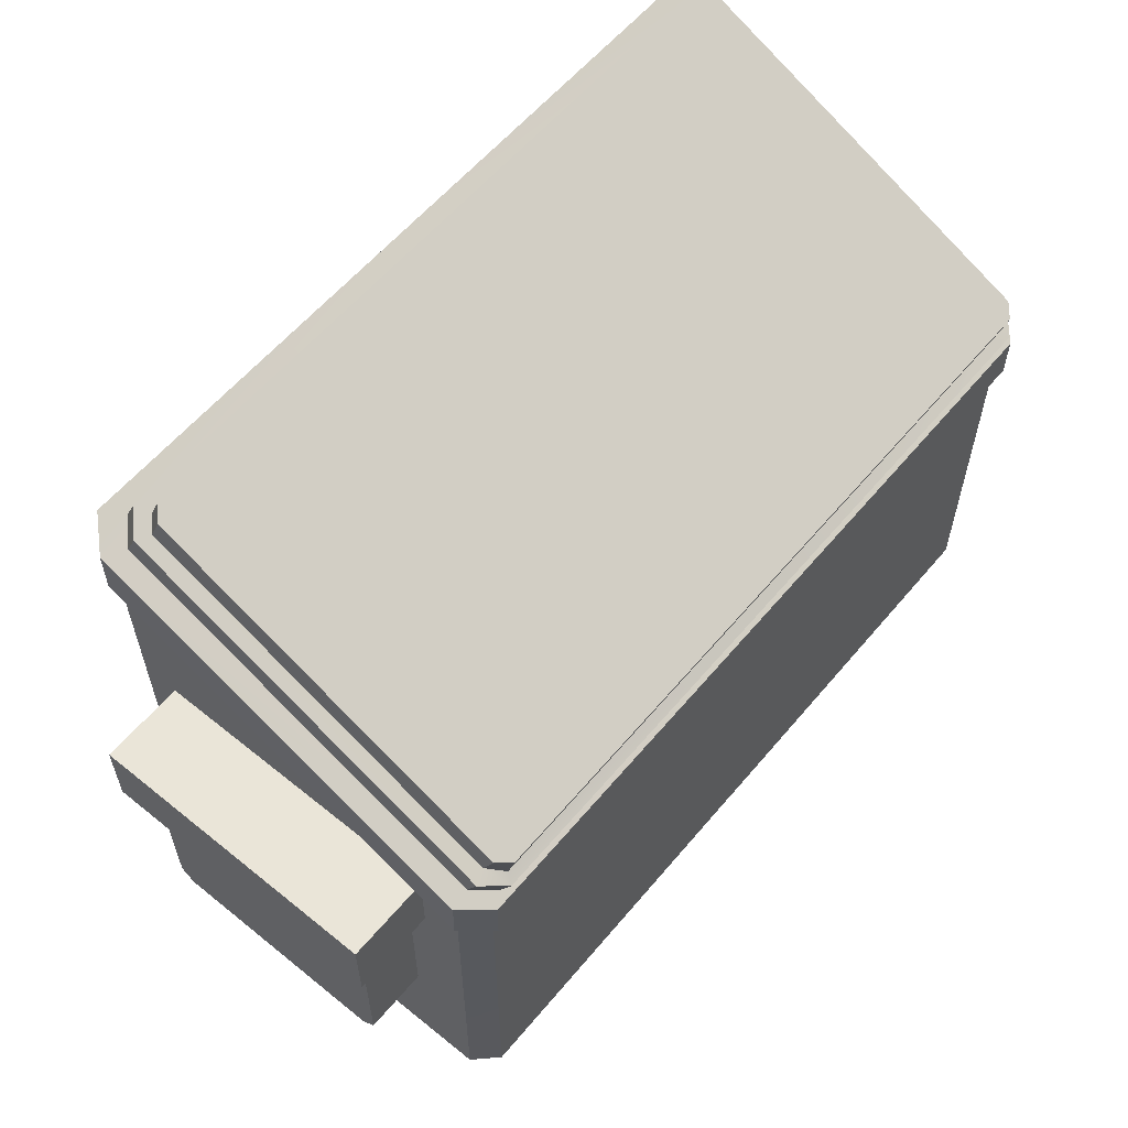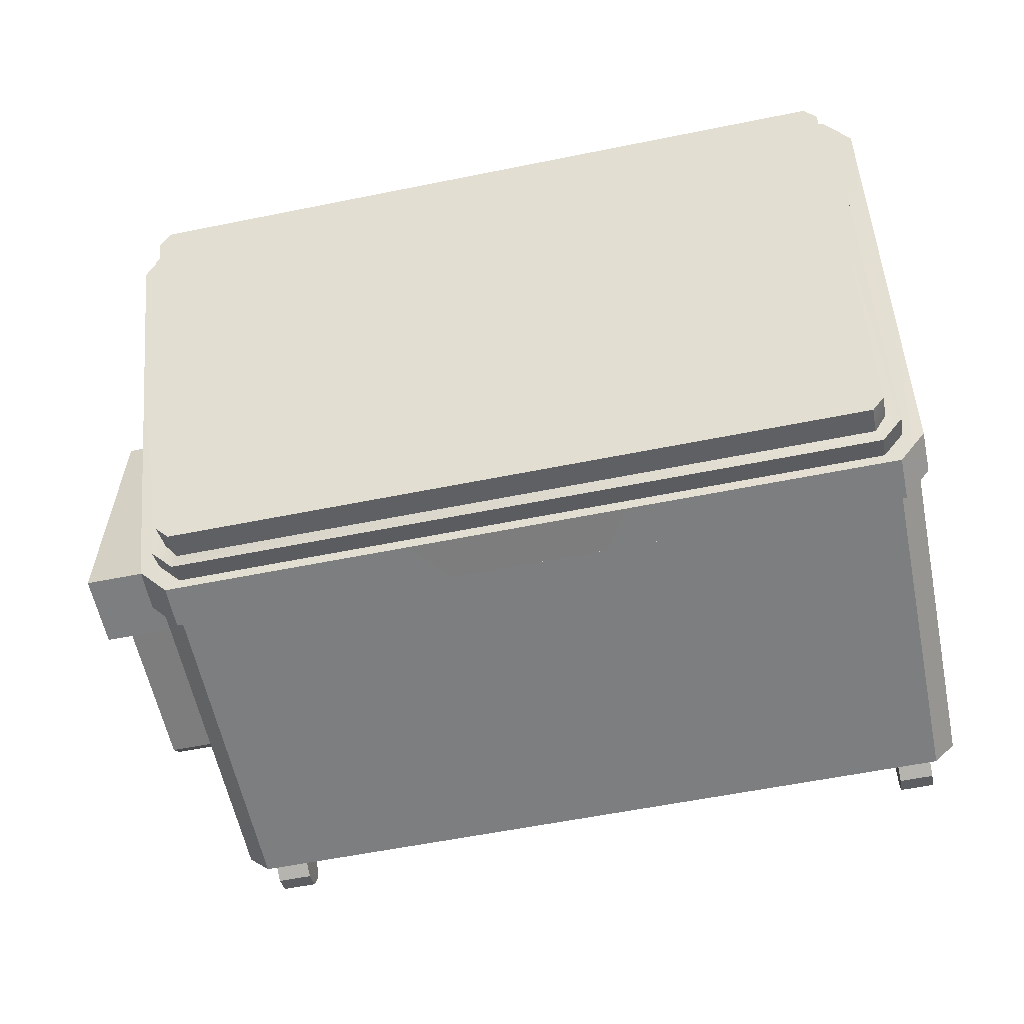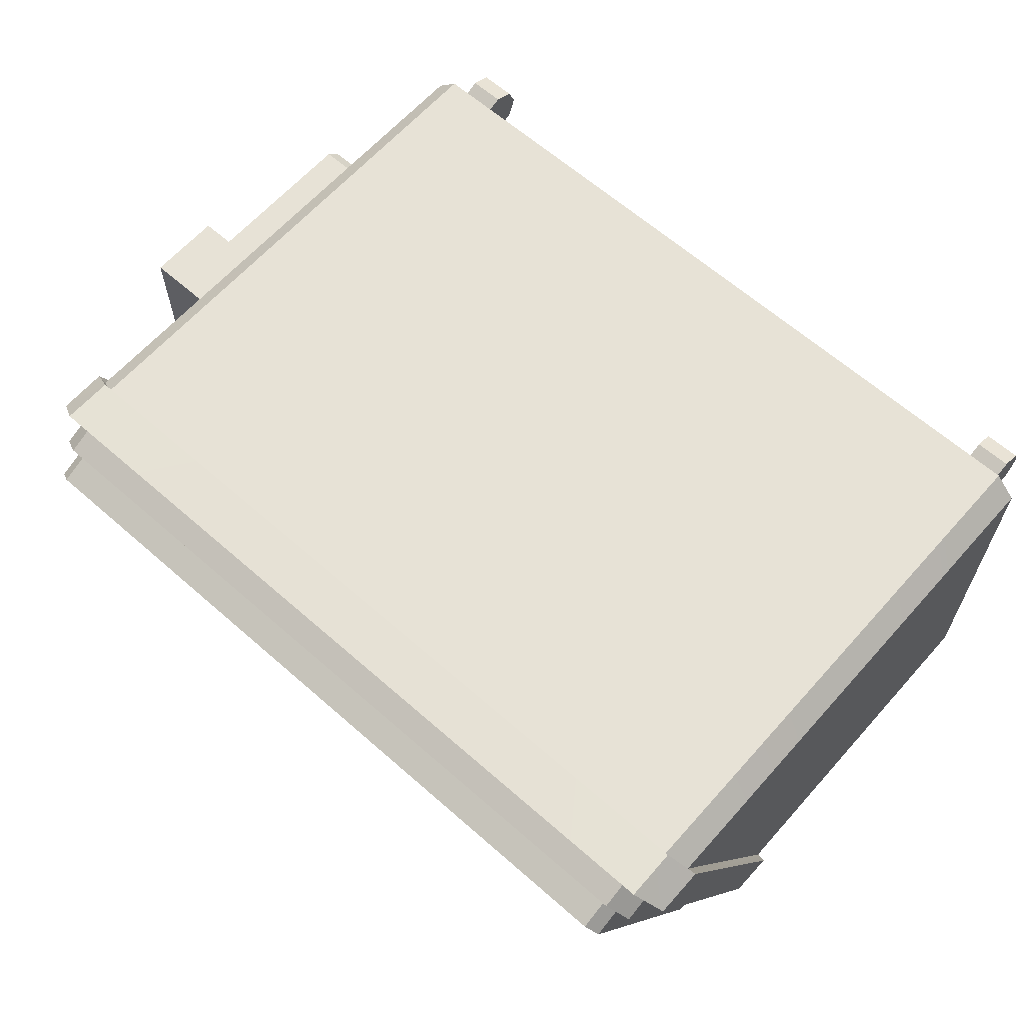
<metadata>
{"format":"obj","ext":"obj","renderer":"f3d","projection":"perspective","resolution":1024,"background":"white","views":[{"elev":59.2,"azim":-50.3,"up":"+Z"},{"elev":-59.3,"azim":11.7,"up":"+Y"},{"elev":63.5,"azim":41.6,"up":"+Y"}]}
</metadata>
<code>
g sb_01_slum_prop_13
v -0.6431 -0.273 0.8261
v -0.853 0.2858 0.8261
v -0.6431 0.2858 0.8261
v -0.853 -0.273 0.8261
v -0.853 -0.273 0.8261
v -0.853 0.2858 0.6827
v -0.853 0.2858 0.8261
v -0.853 -0.273 0.6827
v -0.6431 -0.273 0.8261
v -0.853 -0.273 0.6827
v -0.853 -0.273 0.8261
v -0.6431 -0.273 0.6827
v -0.853 0.2858 0.8261
v -0.6431 0.2858 0.6827
v -0.6431 0.2858 0.8261
v -0.853 0.2858 0.6827
v -0.6431 -0.273 0.6827
v -0.853 0.2858 0.6827
v -0.853 -0.273 0.6827
v -0.6431 0.2858 0.6827
v 0.8109 0.3184 1.252
v 0.8109 -0.3444 0.8599
v 0.8109 -0.3762 0.928
v 0.8109 0.3502 1.184
v 0.7698 0.3557 1.269
v 0.07028 0.3874 1.201
v 0.7698 0.3874 1.201
v 0.07028 0.3557 1.269
v 0.8109 -0.3762 0.928
v 0.7698 -0.3817 0.8425
v 0.7698 -0.4134 0.9106
v 0.8109 -0.3444 0.8599
v 0.7698 0.3557 1.269
v 0.8109 0.3502 1.184
v 0.8109 0.3184 1.252
v 0.7698 0.3874 1.201
v 0.7822 -0.3654 0.933
v 0.7698 -0.4134 0.9106
v 0.7579 -0.3965 0.9227
v 0.8109 -0.3762 0.928
v 0.7822 0.3076 1.247
v 0.8109 -0.3762 0.928
v 0.7822 -0.3654 0.933
v 0.8109 0.3184 1.252
v 0.7579 0.3297 1.257
v 0.8109 0.3184 1.252
v 0.7822 0.3076 1.247
v 0.7698 0.3557 1.269
v 0.7579 0.3297 1.257
v 0.07028 0.3557 1.269
v 0.7698 0.3557 1.269
v 0.07028 0.3297 1.257
v 0.7822 -0.3894 0.9878
v 0.7579 -0.3965 0.9227
v 0.7579 -0.4115 0.9775
v 0.7822 -0.3654 0.933
v 0.7822 0.2836 1.302
v 0.7822 -0.3654 0.933
v 0.7822 -0.3894 0.9878
v 0.7822 0.3076 1.247
v 0.7579 0.3056 1.312
v 0.7822 0.3076 1.247
v 0.7822 0.2836 1.302
v 0.7579 0.3297 1.257
v 0.7579 0.3056 1.312
v 0.07028 0.3297 1.257
v 0.7579 0.3297 1.257
v 0.07028 0.3056 1.312
v 0.8354 -0.3494 0.7938
v 0.8354 0.3537 0.1106
v 0.8354 -0.3476 0.1106
v 0.8354 0.3556 1.119
v 0.7931 0.396 1.139
v 0.07028 0.396 0.1106
v 0.7931 0.396 0.1106
v 0.07028 0.396 1.139
v 0.7931 -0.3899 0.7718
v 0.8354 -0.3476 0.1106
v 0.7931 -0.3899 0.1106
v 0.8354 -0.3494 0.7938
v 0.8354 0.3556 1.119
v 0.7931 0.396 0.1106
v 0.8354 0.3537 0.1106
v 0.7931 0.396 1.139
v 0.07028 -0.4078 0.7718
v 0.7992 -0.4075 0.8571
v 0.7995 -0.4075 0.7718
v 0.07028 -0.4079 0.8574
v 0.851 -0.359 0.8778
v 0.853 0.3616 1.118
v 0.8519 -0.358 0.7937
v 0.853 0.3598 1.21
v 0.7992 -0.4075 0.8571
v 0.8519 -0.358 0.7937
v 0.7995 -0.4075 0.7718
v 0.851 -0.359 0.8778
v 0.853 0.3598 1.21
v 0.8006 0.4132 1.139
v 0.853 0.3616 1.118
v 0.8014 0.4124 1.235
v 0.8519 -0.358 0.7937
v 0.7931 -0.3899 0.7718
v 0.7995 -0.4075 0.7718
v 0.8354 -0.3494 0.7938
v 0.853 0.3616 1.118
v 0.8354 -0.3494 0.7938
v 0.8519 -0.358 0.7937
v 0.8354 0.3556 1.119
v 0.8006 0.4132 1.139
v 0.8354 0.3556 1.119
v 0.853 0.3616 1.118
v 0.7931 0.396 1.139
v 0.07028 0.4134 1.139
v 0.7931 0.396 1.139
v 0.8006 0.4132 1.139
v 0.07028 0.396 1.139
v 0.7161 -0.3152 0.1071
v 0.7161 -0.2631 0.05491
v 0.7161 -0.2783 0.09181
v 0.7161 -0.3674 0.05491
v 0.7161 -0.3521 0.09181
v 0.7161 -0.3152 0.002734
v 0.7161 -0.2783 0.01802
v 0.7161 -0.3521 0.01802
v 0.7835 -0.2783 0.09181
v 0.7161 -0.2631 0.05491
v 0.7835 -0.2631 0.05491
v 0.7161 -0.2783 0.09181
v 0.7835 -0.3152 0.1071
v 0.7161 -0.2783 0.09181
v 0.7835 -0.2783 0.09181
v 0.7161 -0.3152 0.1071
v 0.7835 -0.3521 0.09181
v 0.7161 -0.3152 0.1071
v 0.7835 -0.3152 0.1071
v 0.7161 -0.3521 0.09181
v 0.7835 -0.3674 0.05491
v 0.7161 -0.3521 0.09181
v 0.7835 -0.3521 0.09181
v 0.7161 -0.3674 0.05491
v 0.7835 -0.3521 0.01802
v 0.7161 -0.3674 0.05491
v 0.7835 -0.3674 0.05491
v 0.7161 -0.3521 0.01802
v 0.7835 -0.3152 0.002734
v 0.7161 -0.3521 0.01802
v 0.7835 -0.3521 0.01802
v 0.7161 -0.3152 0.002734
v 0.7835 -0.2783 0.01802
v 0.7161 -0.3152 0.002734
v 0.7835 -0.3152 0.002734
v 0.7161 -0.2783 0.01802
v 0.7835 -0.2631 0.05491
v 0.7161 -0.2783 0.01802
v 0.7835 -0.2783 0.01802
v 0.7161 -0.2631 0.05491
v 0.7835 -0.3674 0.05491
v 0.7835 -0.3152 0.002734
v 0.7835 -0.3521 0.01802
v 0.7835 -0.3152 0.1071
v 0.7835 -0.3521 0.09181
v 0.7835 -0.2631 0.05491
v 0.7835 -0.2783 0.01802
v 0.7835 -0.2783 0.09181
v 0.7822 0.2836 1.302
v 0.07028 0.3056 1.312
v 0.7579 0.3056 1.312
v 0.7579 -0.4115 0.9775
v 0.7822 -0.3894 0.9878
v 0.07028 -0.4115 0.9775
v 0.07028 -0.4134 0.9106
v 0.7698 -0.3817 0.8425
v 0.07028 -0.3817 0.8425
v 0.7698 -0.4134 0.9106
v 0.7579 -0.3965 0.9227
v 0.07028 -0.4134 0.9106
v 0.07028 -0.3965 0.9227
v 0.7698 -0.4134 0.9106
v 0.07028 -0.4115 0.9775
v 0.7579 -0.3965 0.9227
v 0.07028 -0.3965 0.9227
v 0.7579 -0.4115 0.9775
v 0.853 0.3598 1.21
v 0.07028 0.4124 1.235
v 0.8014 0.4124 1.235
v 0.7992 -0.4075 0.8571
v 0.851 -0.359 0.8778
v 0.07028 -0.4079 0.8574
v 0.7931 -0.3899 0.1106
v 0.07028 -0.3899 0.7718
v 0.7931 -0.3899 0.7718
v 0.07028 -0.3899 0.1106
v -0.6525 -0.3899 0.1106
v -0.6525 -0.3899 0.7718
v 0.07028 0.4134 1.139
v 0.8014 0.4124 1.235
v 0.07028 0.4124 1.235
v 0.8006 0.4132 1.139
v 0.07028 -0.4078 0.7718
v 0.7931 -0.3899 0.7718
v 0.07028 -0.3899 0.7718
v 0.7995 -0.4075 0.7718
v -0.6704 0.3184 1.252
v -0.6704 -0.3444 0.8599
v -0.6704 0.3502 1.184
v -0.6704 -0.3762 0.928
v -0.6292 0.3557 1.269
v 0.07028 0.3874 1.201
v 0.07028 0.3557 1.269
v -0.6292 0.3874 1.201
v -0.6704 -0.3762 0.928
v -0.6292 -0.3817 0.8425
v -0.6704 -0.3444 0.8599
v -0.6292 -0.4134 0.9106
v -0.6292 0.3557 1.269
v -0.6704 0.3502 1.184
v -0.6292 0.3874 1.201
v -0.6704 0.3184 1.252
v -0.6417 -0.3654 0.933
v -0.6292 -0.4134 0.9106
v -0.6704 -0.3762 0.928
v -0.6173 -0.3965 0.9227
v -0.6417 0.3076 1.247
v -0.6704 -0.3762 0.928
v -0.6704 0.3184 1.252
v -0.6417 -0.3654 0.933
v -0.6173 0.3297 1.257
v -0.6704 0.3184 1.252
v -0.6292 0.3557 1.269
v -0.6417 0.3076 1.247
v -0.6173 0.3297 1.257
v 0.07028 0.3557 1.269
v 0.07028 0.3297 1.257
v -0.6292 0.3557 1.269
v -0.6417 -0.3894 0.9878
v -0.6173 -0.3965 0.9227
v -0.6417 -0.3654 0.933
v -0.6173 -0.4115 0.9775
v -0.6417 0.2836 1.302
v -0.6417 -0.3654 0.933
v -0.6417 0.3076 1.247
v -0.6417 -0.3894 0.9878
v -0.6173 0.3056 1.312
v -0.6417 0.3076 1.247
v -0.6173 0.3297 1.257
v -0.6417 0.2836 1.302
v -0.6173 0.3056 1.312
v 0.07028 0.3297 1.257
v 0.07028 0.3056 1.312
v -0.6173 0.3297 1.257
v -0.6949 -0.3494 0.7938
v -0.6949 0.3537 0.1106
v -0.6949 0.3556 1.119
v -0.6949 -0.3476 0.1106
v -0.6525 0.396 1.139
v 0.07028 0.396 0.1106
v 0.07028 0.396 1.139
v -0.6525 0.396 0.1106
v -0.6525 -0.3899 0.7718
v -0.6949 -0.3476 0.1106
v -0.6949 -0.3494 0.7938
v -0.6525 -0.3899 0.1106
v -0.6949 0.3556 1.119
v -0.6525 0.396 0.1106
v -0.6525 0.396 1.139
v -0.6949 0.3537 0.1106
v 0.07028 -0.4078 0.7718
v -0.6586 -0.4075 0.8571
v 0.07028 -0.4079 0.8574
v -0.6589 -0.4075 0.7718
v -0.7105 -0.359 0.8778
v -0.7124 0.3616 1.118
v -0.7124 0.3598 1.21
v -0.7114 -0.358 0.7937
v -0.6586 -0.4075 0.8571
v -0.7114 -0.358 0.7937
v -0.7105 -0.359 0.8778
v -0.6589 -0.4075 0.7718
v -0.7124 0.3598 1.21
v -0.66 0.4132 1.139
v -0.6609 0.4124 1.235
v -0.7124 0.3616 1.118
v -0.7114 -0.358 0.7937
v -0.6525 -0.3899 0.7718
v -0.6949 -0.3494 0.7938
v -0.6589 -0.4075 0.7718
v -0.7124 0.3616 1.118
v -0.6949 -0.3494 0.7938
v -0.6949 0.3556 1.119
v -0.7114 -0.358 0.7937
v -0.66 0.4132 1.139
v -0.6949 0.3556 1.119
v -0.6525 0.396 1.139
v -0.7124 0.3616 1.118
v 0.07028 0.4134 1.139
v -0.6525 0.396 1.139
v 0.07028 0.396 1.139
v -0.66 0.4132 1.139
v -0.5755 -0.3674 0.05491
v -0.5755 -0.3152 0.002734
v -0.5755 -0.3521 0.01802
v -0.5755 -0.2631 0.05491
v -0.5755 -0.2783 0.01802
v -0.5755 -0.3152 0.1071
v -0.5755 -0.3521 0.09181
v -0.5755 -0.2783 0.09181
v -0.6429 -0.2783 0.09181
v -0.5755 -0.2631 0.05491
v -0.5755 -0.2783 0.09181
v -0.6429 -0.2631 0.05491
v -0.6429 -0.3152 0.1071
v -0.5755 -0.2783 0.09181
v -0.5755 -0.3152 0.1071
v -0.6429 -0.2783 0.09181
v -0.6429 -0.3521 0.09181
v -0.5755 -0.3152 0.1071
v -0.5755 -0.3521 0.09181
v -0.6429 -0.3152 0.1071
v -0.6429 -0.3674 0.05491
v -0.5755 -0.3521 0.09181
v -0.5755 -0.3674 0.05491
v -0.6429 -0.3521 0.09181
v -0.6429 -0.3521 0.01802
v -0.5755 -0.3674 0.05491
v -0.5755 -0.3521 0.01802
v -0.6429 -0.3674 0.05491
v -0.6429 -0.3152 0.002734
v -0.5755 -0.3521 0.01802
v -0.5755 -0.3152 0.002734
v -0.6429 -0.3521 0.01802
v -0.6429 -0.2783 0.01802
v -0.5755 -0.3152 0.002734
v -0.5755 -0.2783 0.01802
v -0.6429 -0.3152 0.002734
v -0.6429 -0.2631 0.05491
v -0.5755 -0.2783 0.01802
v -0.5755 -0.2631 0.05491
v -0.6429 -0.2783 0.01802
v -0.6429 -0.3152 0.1071
v -0.6429 -0.2631 0.05491
v -0.6429 -0.2783 0.09181
v -0.6429 -0.3152 0.002734
v -0.6429 -0.2783 0.01802
v -0.6429 -0.3674 0.05491
v -0.6429 -0.3521 0.09181
v -0.6429 -0.3521 0.01802
v -0.6417 0.2836 1.302
v -0.6173 -0.4115 0.9775
v -0.6417 -0.3894 0.9878
v 0.07028 0.3056 1.312
v -0.6173 0.3056 1.312
v 0.07028 -0.4115 0.9775
v 0.07028 -0.4134 0.9106
v -0.6292 -0.3817 0.8425
v -0.6292 -0.4134 0.9106
v 0.07028 -0.3817 0.8425
v -0.6173 -0.3965 0.9227
v 0.07028 -0.4134 0.9106
v -0.6292 -0.4134 0.9106
v 0.07028 -0.3965 0.9227
v 0.07028 -0.4115 0.9775
v -0.6173 -0.3965 0.9227
v -0.6173 -0.4115 0.9775
v 0.07028 -0.3965 0.9227
v -0.7124 0.3598 1.21
v -0.6586 -0.4075 0.8571
v -0.7105 -0.359 0.8778
v 0.07028 0.4124 1.235
v -0.6609 0.4124 1.235
v 0.07028 -0.4079 0.8574
v 0.07028 0.4134 1.139
v -0.6609 0.4124 1.235
v -0.66 0.4132 1.139
v 0.07028 0.4124 1.235
v 0.07028 -0.4078 0.7718
v -0.6525 -0.3899 0.7718
v -0.6589 -0.4075 0.7718
v 0.07028 -0.3899 0.7718
v 0.7161 0.3012 0.1071
v 0.7161 0.3534 0.05491
v 0.7161 0.3381 0.09181
v 0.7161 0.249 0.05491
v 0.7161 0.2643 0.09181
v 0.7161 0.3012 0.002734
v 0.7161 0.3381 0.01802
v 0.7161 0.2643 0.01802
v 0.7835 0.3381 0.09181
v 0.7161 0.3534 0.05491
v 0.7835 0.3534 0.05491
v 0.7161 0.3381 0.09181
v 0.7835 0.3012 0.1071
v 0.7161 0.3381 0.09181
v 0.7835 0.3381 0.09181
v 0.7161 0.3012 0.1071
v 0.7835 0.2643 0.09181
v 0.7161 0.3012 0.1071
v 0.7835 0.3012 0.1071
v 0.7161 0.2643 0.09181
v 0.7835 0.249 0.05491
v 0.7161 0.2643 0.09181
v 0.7835 0.2643 0.09181
v 0.7161 0.249 0.05491
v 0.7835 0.2643 0.01802
v 0.7161 0.249 0.05491
v 0.7835 0.249 0.05491
v 0.7161 0.2643 0.01802
v 0.7835 0.3012 0.002734
v 0.7161 0.2643 0.01802
v 0.7835 0.2643 0.01802
v 0.7161 0.3012 0.002734
v 0.7835 0.3381 0.01802
v 0.7161 0.3012 0.002734
v 0.7835 0.3012 0.002734
v 0.7161 0.3381 0.01802
v 0.7835 0.3534 0.05491
v 0.7161 0.3381 0.01802
v 0.7835 0.3381 0.01802
v 0.7161 0.3534 0.05491
v 0.7835 0.249 0.05491
v 0.7835 0.3012 0.002734
v 0.7835 0.2643 0.01802
v 0.7835 0.3012 0.1071
v 0.7835 0.2643 0.09181
v 0.7835 0.3534 0.05491
v 0.7835 0.3381 0.01802
v 0.7835 0.3381 0.09181
v -0.5755 0.249 0.05491
v -0.5755 0.3012 0.002734
v -0.5755 0.2643 0.01802
v -0.5755 0.3534 0.05491
v -0.5755 0.3381 0.01802
v -0.5755 0.3012 0.1071
v -0.5755 0.2643 0.09181
v -0.5755 0.3381 0.09181
v -0.6429 0.3381 0.09181
v -0.5755 0.3534 0.05491
v -0.5755 0.3381 0.09181
v -0.6429 0.3534 0.05491
v -0.6429 0.3012 0.1071
v -0.5755 0.3381 0.09181
v -0.5755 0.3012 0.1071
v -0.6429 0.3381 0.09181
v -0.6429 0.2643 0.09181
v -0.5755 0.3012 0.1071
v -0.5755 0.2643 0.09181
v -0.6429 0.3012 0.1071
v -0.6429 0.249 0.05491
v -0.5755 0.2643 0.09181
v -0.5755 0.249 0.05491
v -0.6429 0.2643 0.09181
v -0.6429 0.2643 0.01802
v -0.5755 0.249 0.05491
v -0.5755 0.2643 0.01802
v -0.6429 0.249 0.05491
v -0.6429 0.3012 0.002734
v -0.5755 0.2643 0.01802
v -0.5755 0.3012 0.002734
v -0.6429 0.2643 0.01802
v -0.6429 0.3381 0.01802
v -0.5755 0.3012 0.002734
v -0.5755 0.3381 0.01802
v -0.6429 0.3012 0.002734
v -0.6429 0.3534 0.05491
v -0.5755 0.3381 0.01802
v -0.5755 0.3534 0.05491
v -0.6429 0.3381 0.01802
v -0.6429 0.3012 0.1071
v -0.6429 0.3534 0.05491
v -0.6429 0.3381 0.09181
v -0.6429 0.3012 0.002734
v -0.6429 0.3381 0.01802
v -0.6429 0.249 0.05491
v -0.6429 0.2643 0.09181
v -0.6429 0.2643 0.01802
v -0.8152 0.2422 0.746
v -0.8152 0.2155 0.3271
v -0.8152 0.241 0.3526
v -0.8152 -0.2361 0.746
v -0.8152 -0.2349 0.3526
v -0.8152 -0.2094 0.3271
v -0.6869 -0.2349 0.3526
v -0.8152 -0.2361 0.746
v -0.6869 -0.2361 0.746
v -0.8152 -0.2349 0.3526
v -0.6869 0.2422 0.746
v -0.8152 0.241 0.3526
v -0.6869 0.241 0.3526
v -0.8152 0.2422 0.746
v -0.6869 0.2155 0.3271
v -0.8152 -0.2094 0.3271
v -0.6869 -0.2094 0.3271
v -0.8152 0.2155 0.3271
v -0.6869 -0.2094 0.3271
v -0.8152 -0.2349 0.3526
v -0.6869 -0.2349 0.3526
v -0.8152 -0.2094 0.3271
v -0.6869 0.241 0.3526
v -0.8152 0.2155 0.3271
v -0.6869 0.2155 0.3271
v -0.8152 0.241 0.3526
g sb_01_slum_prop_13_0
f 3 2 1
f 4 1 2
f 7 6 5
f 8 5 6
f 11 10 9
f 12 9 10
f 15 14 13
f 16 13 14
f 19 18 17
f 20 17 18
f 23 22 21
f 24 21 22
f 27 26 25
f 28 25 26
f 31 30 29
f 32 29 30
f 35 34 33
f 36 33 34
f 39 38 37
f 40 37 38
f 43 42 41
f 44 41 42
f 47 46 45
f 48 45 46
f 51 50 49
f 52 49 50
f 55 54 53
f 56 53 54
f 59 58 57
f 60 57 58
f 63 62 61
f 64 61 62
f 67 66 65
f 68 65 66
f 71 70 69
f 72 69 70
f 75 74 73
f 76 73 74
f 79 78 77
f 80 77 78
f 83 82 81
f 84 81 82
f 87 86 85
f 88 85 86
f 91 90 89
f 92 89 90
f 95 94 93
f 96 93 94
f 99 98 97
f 100 97 98
f 103 102 101
f 104 101 102
f 107 106 105
f 108 105 106
f 111 110 109
f 112 109 110
f 115 114 113
f 116 113 114
f 119 118 117
f 118 120 117
f 120 121 117
f 122 120 118
f 123 122 118
f 124 120 122
f 127 126 125
f 128 125 126
f 131 130 129
f 132 129 130
f 135 134 133
f 136 133 134
f 139 138 137
f 140 137 138
f 143 142 141
f 144 141 142
f 147 146 145
f 148 145 146
f 151 150 149
f 152 149 150
f 155 154 153
f 156 153 154
f 159 158 157
f 158 160 157
f 160 161 157
f 162 160 158
f 163 162 158
f 164 160 162
f 167 166 165
f 166 168 165
f 168 169 165
f 170 168 166
f 173 172 171
f 174 171 172
f 177 176 175
f 178 175 176
f 181 180 179
f 182 179 180
f 185 184 183
f 184 186 183
f 186 187 183
f 188 186 184
f 191 190 189
f 192 189 190
f 192 190 193
f 194 193 190
f 197 196 195
f 198 195 196
f 201 200 199
f 202 199 200
f 205 204 203
f 206 203 204
f 209 208 207
f 210 207 208
f 213 212 211
f 214 211 212
f 217 216 215
f 218 215 216
f 221 220 219
f 222 219 220
f 225 224 223
f 226 223 224
f 229 228 227
f 230 227 228
f 233 232 231
f 234 231 232
f 237 236 235
f 238 235 236
f 241 240 239
f 242 239 240
f 245 244 243
f 246 243 244
f 249 248 247
f 250 247 248
f 253 252 251
f 254 251 252
f 257 256 255
f 258 255 256
f 261 260 259
f 262 259 260
f 265 264 263
f 266 263 264
f 269 268 267
f 270 267 268
f 273 272 271
f 274 271 272
f 277 276 275
f 278 275 276
f 281 280 279
f 282 279 280
f 285 284 283
f 286 283 284
f 289 288 287
f 290 287 288
f 293 292 291
f 294 291 292
f 297 296 295
f 298 295 296
f 301 300 299
f 300 302 299
f 303 302 300
f 302 304 299
f 304 305 299
f 306 304 302
f 309 308 307
f 310 307 308
f 313 312 311
f 314 311 312
f 317 316 315
f 318 315 316
f 321 320 319
f 322 319 320
f 325 324 323
f 326 323 324
f 329 328 327
f 330 327 328
f 333 332 331
f 334 331 332
f 337 336 335
f 338 335 336
f 341 340 339
f 340 342 339
f 343 342 340
f 342 344 339
f 344 345 339
f 346 344 342
f 349 348 347
f 348 350 347
f 350 351 347
f 352 350 348
f 355 354 353
f 356 353 354
f 359 358 357
f 360 357 358
f 363 362 361
f 364 361 362
f 367 366 365
f 366 368 365
f 368 369 365
f 370 368 366
f 373 372 371
f 374 371 372
f 377 376 375
f 378 375 376
f 381 380 379
f 380 382 379
f 382 383 379
f 384 382 380
f 385 384 380
f 386 382 384
f 389 388 387
f 390 387 388
f 393 392 391
f 394 391 392
f 397 396 395
f 398 395 396
f 401 400 399
f 402 399 400
f 405 404 403
f 406 403 404
f 409 408 407
f 410 407 408
f 413 412 411
f 414 411 412
f 417 416 415
f 418 415 416
f 421 420 419
f 420 422 419
f 422 423 419
f 424 422 420
f 425 424 420
f 426 422 424
f 429 428 427
f 428 430 427
f 431 430 428
f 430 432 427
f 432 433 427
f 434 432 430
f 437 436 435
f 438 435 436
f 441 440 439
f 442 439 440
f 445 444 443
f 446 443 444
f 449 448 447
f 450 447 448
f 453 452 451
f 454 451 452
f 457 456 455
f 458 455 456
f 461 460 459
f 462 459 460
f 465 464 463
f 466 463 464
f 469 468 467
f 468 470 467
f 471 470 468
f 470 472 467
f 472 473 467
f 474 472 470
f 477 476 475
f 476 478 475
f 479 478 476
f 480 479 476
f 483 482 481
f 484 481 482
f 487 486 485
f 488 485 486
f 491 490 489
f 492 489 490
f 495 494 493
f 496 493 494
f 499 498 497
f 500 497 498

</code>
